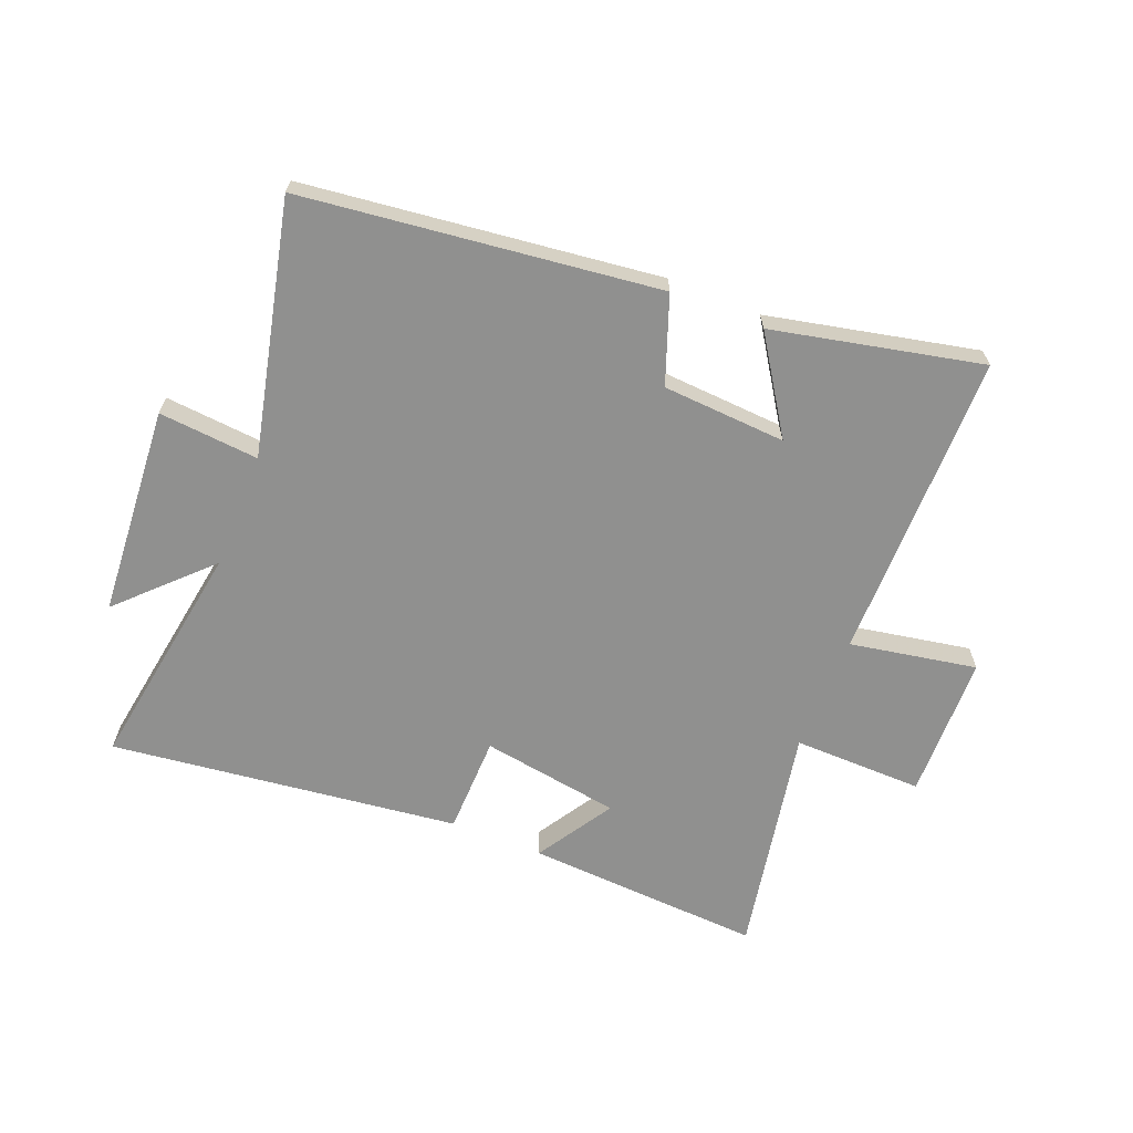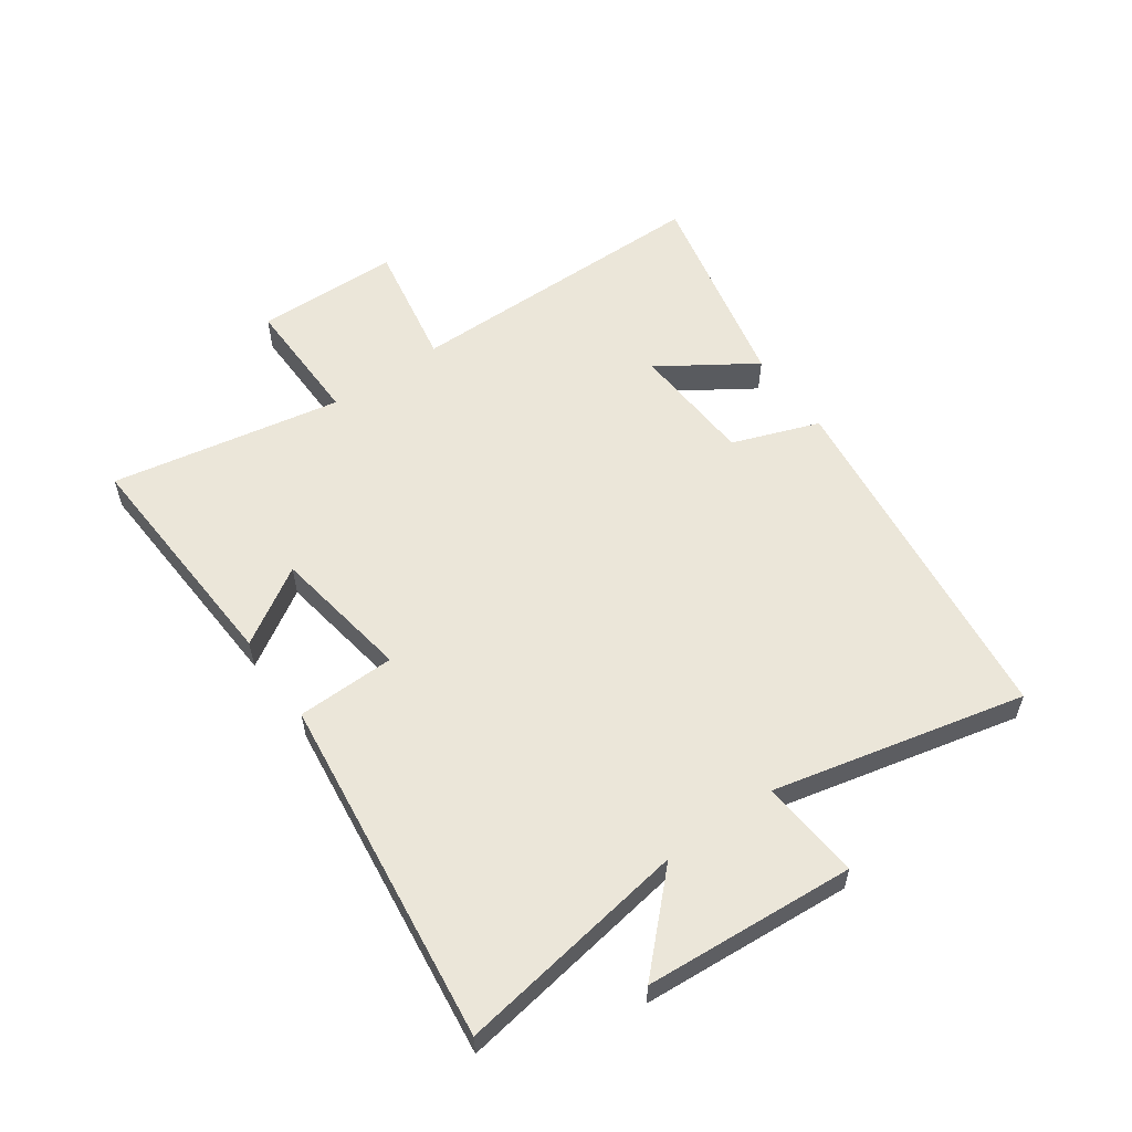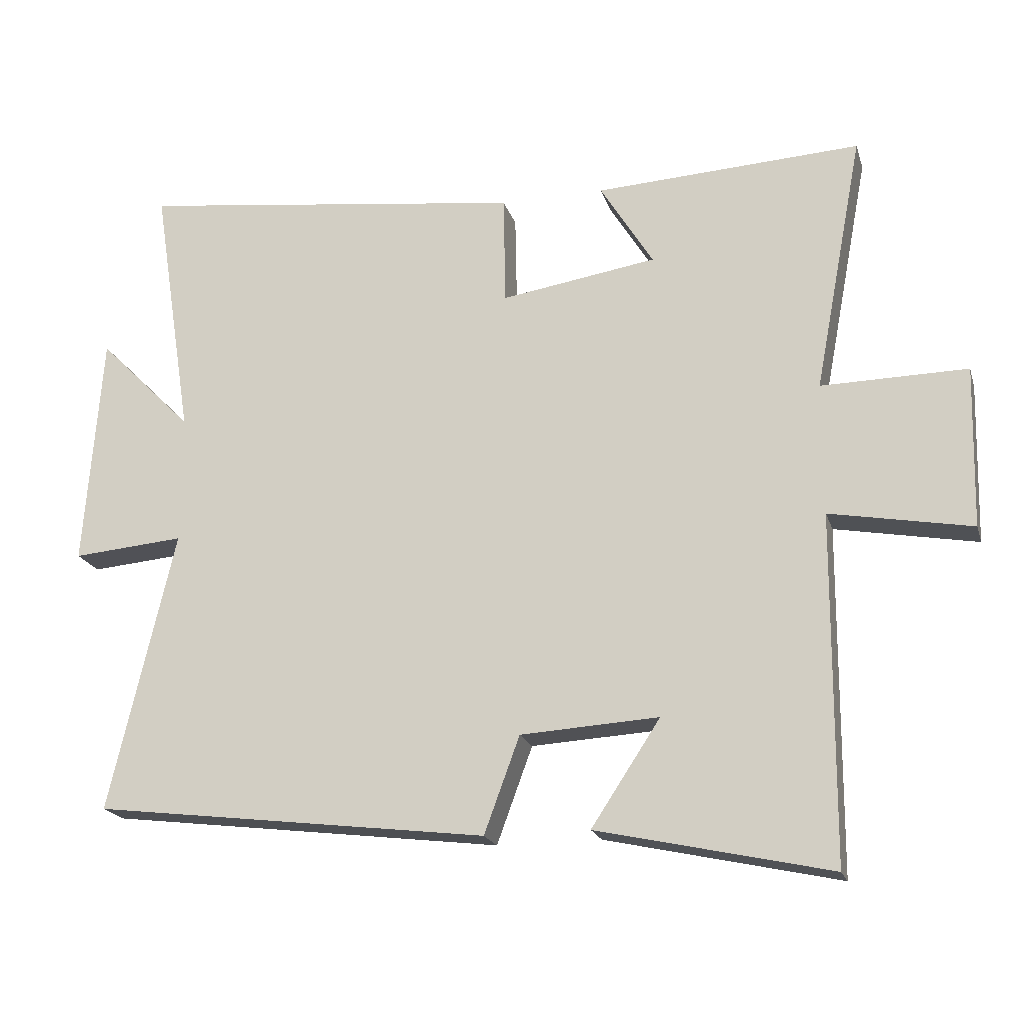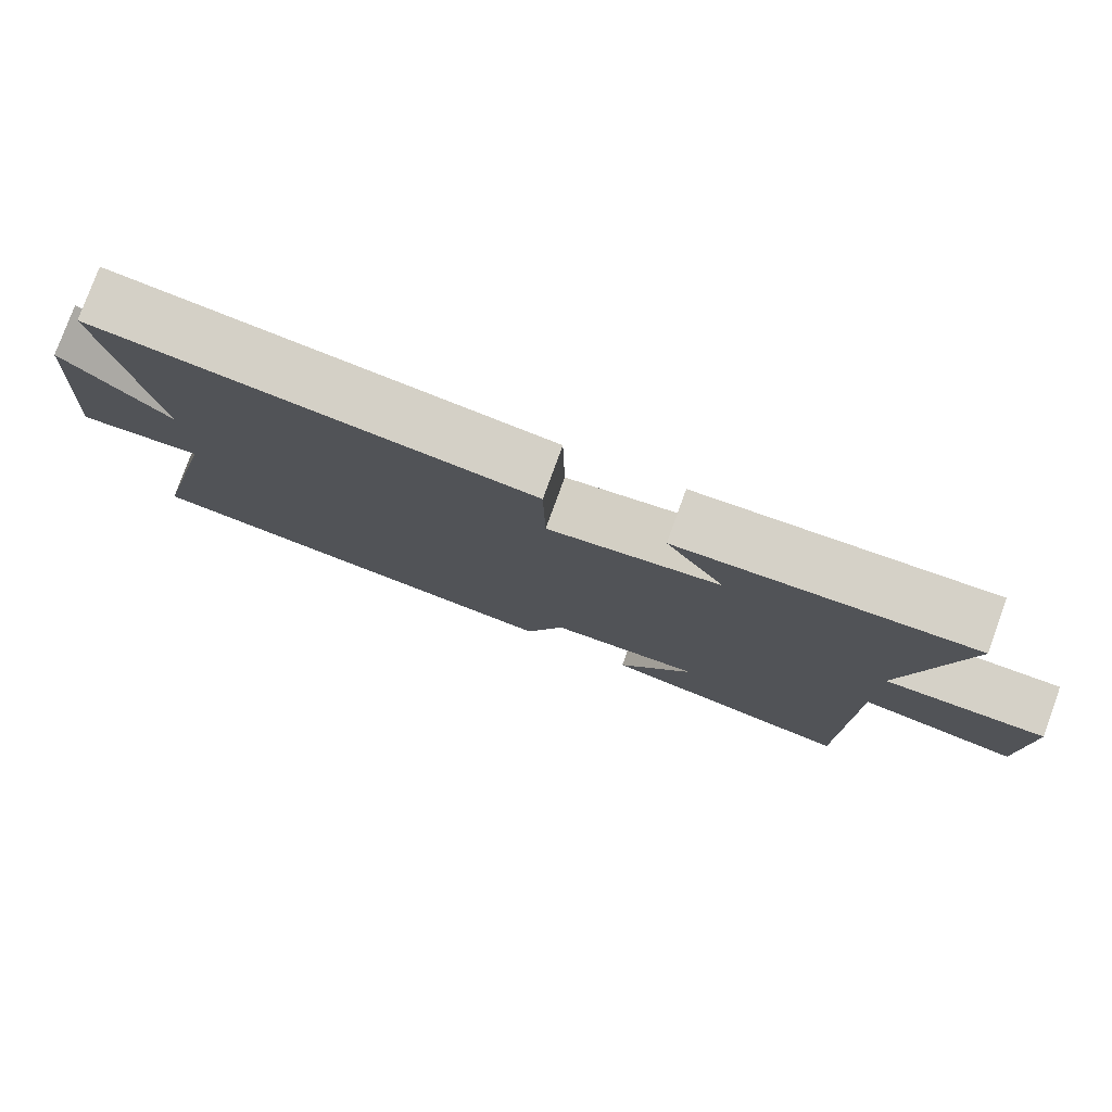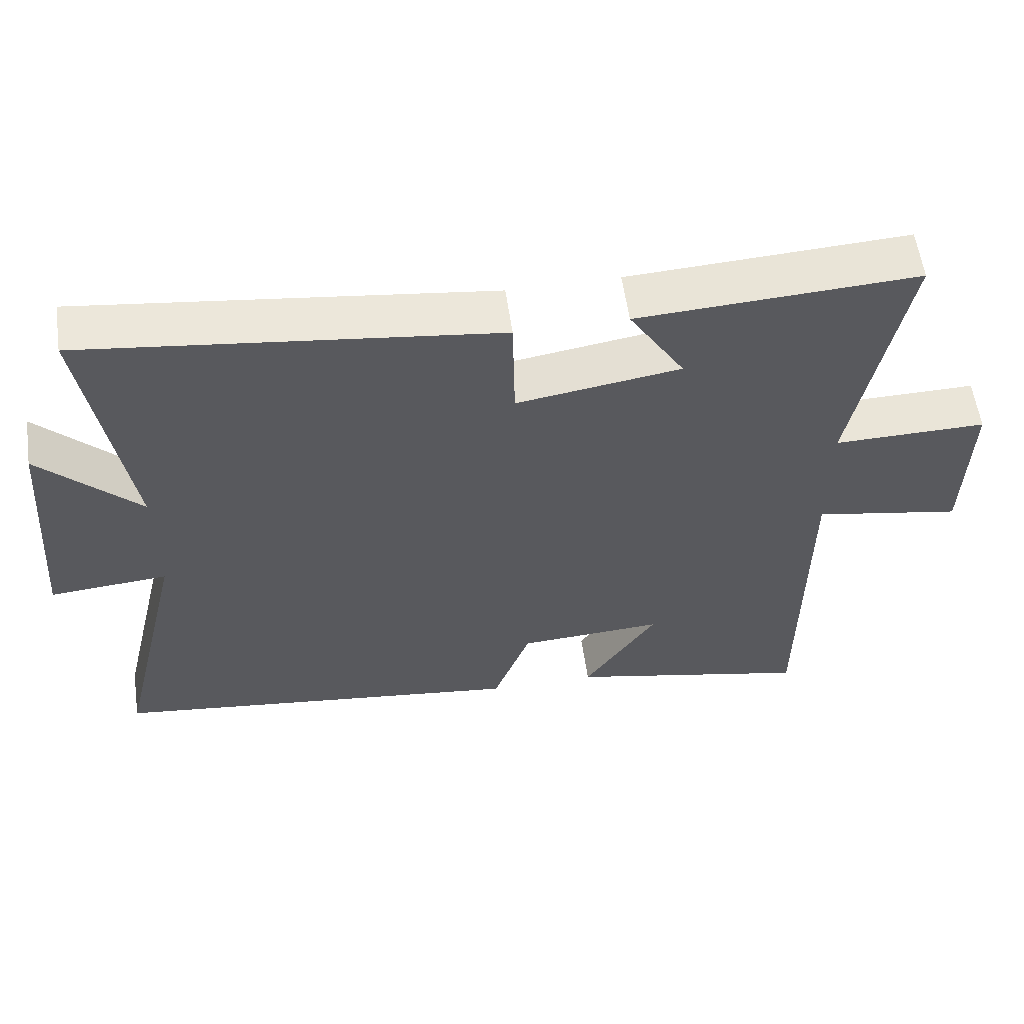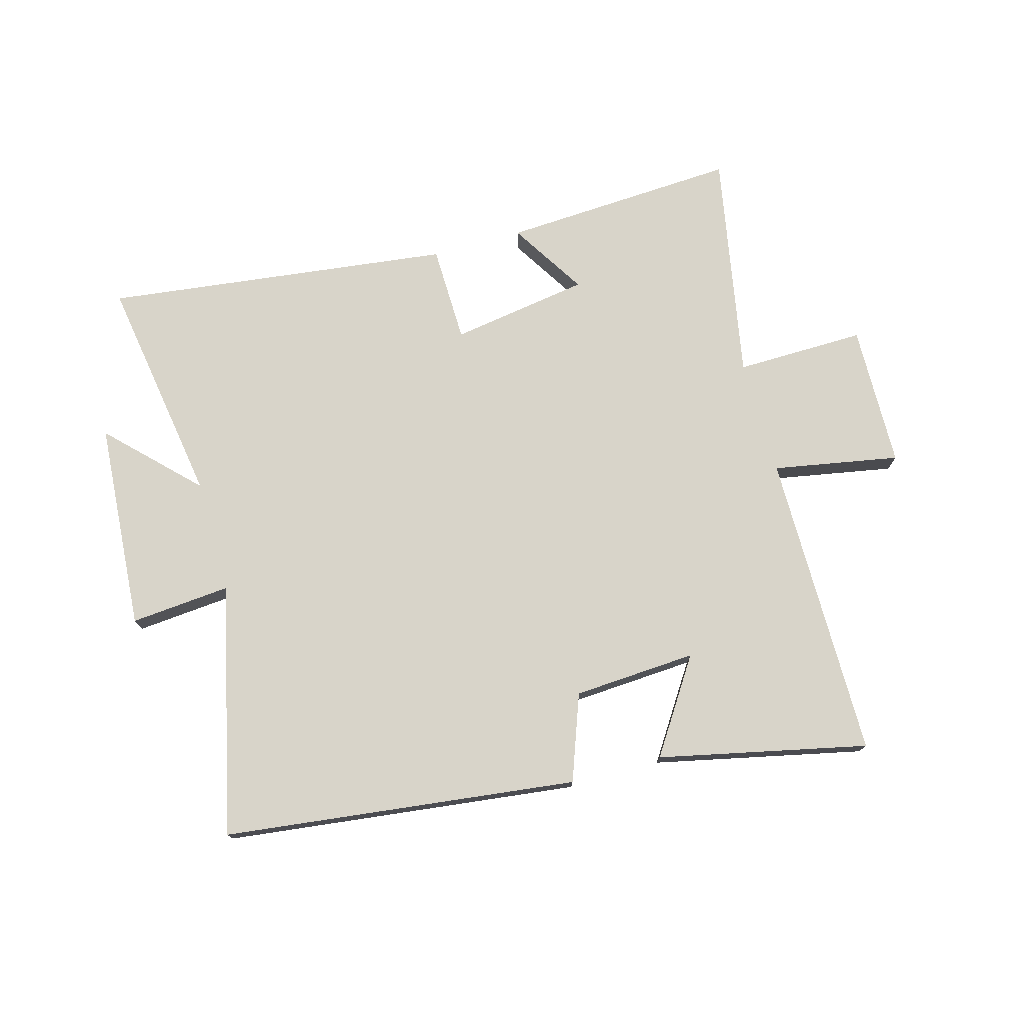
<metadata>
{"format":"obj","ext":"obj","renderer":"f3d","projection":"perspective","resolution":1024,"background":"white","views":[{"elev":-65.6,"azim":158.0,"up":"+Y"},{"elev":57.2,"azim":54.6,"up":"+Y"},{"elev":-19.7,"azim":-164.8,"up":"+Z"},{"elev":78.7,"azim":-160.0,"up":"+Z"},{"elev":58.1,"azim":171.9,"up":"+Z"},{"elev":75.2,"azim":164.3,"up":"+Y"}]}
</metadata>
<code>
v 0.56 0.07 0.573
v 0.5 0.07 0.186
v 0.641 0.07 0.328
v 0.667 0.07 -0.022
v 0.5 0.07 -0.008
v 0.598 0.07 -0.427
v 0.007 0.07 -0.5
v -0.046 0.07 -0.356
v -0.252 0.07 -0.344
v -0.149 0.07 -0.5
v -0.497 0.07 -0.577
v -0.5 0.07 -0.061
v -0.711 0.07 -0.1
v -0.717 0.07 0.14
v -0.5 0.07 0.137
v -0.573 0.07 0.521
v -0.177 0.07 0.5
v -0.256 0.07 0.372
v -0.024 0.07 0.336
v -0.021 0.07 0.5
v 0.56 0 0.573
v 0.5 0 0.186
v 0.641 0 0.328
v 0.667 0 -0.022
v 0.5 0 -0.008
v 0.598 0 -0.427
v 0.007 0 -0.5
v -0.046 0 -0.356
v -0.252 0 -0.344
v -0.149 0 -0.5
v -0.497 0 -0.577
v -0.5 0 -0.061
v -0.711 0 -0.1
v -0.717 0 0.14
v -0.5 0 0.137
v -0.573 0 0.521
v -0.177 0 0.5
v -0.256 0 0.372
v -0.024 0 0.336
v -0.021 0 0.5
f 19 20 1 2
f 18 19 2
f 15 16 17 18
f 15 18 2
f 12 13 14 15
f 12 15 2
f 9 10 11 12
f 8 9 12 2
f 5 6 7 8
f 5 8 2
f 2 3 4 5
f 22 21 40 39
f 22 39 38
f 38 37 36 35
f 22 38 35
f 35 34 33 32
f 22 35 32
f 32 31 30 29
f 22 32 29 28
f 28 27 26 25
f 22 28 25
f 25 24 23 22
f 1 21 22 2
f 2 22 23 3
f 3 23 24 4
f 4 24 25 5
f 5 25 26 6
f 6 26 27 7
f 7 27 28 8
f 8 28 29 9
f 9 29 30 10
f 10 30 31 11
f 11 31 32 12
f 12 32 33 13
f 13 33 34 14
f 14 34 35 15
f 15 35 36 16
f 16 36 37 17
f 17 37 38 18
f 18 38 39 19
f 19 39 40 20
f 20 40 21 1

</code>
